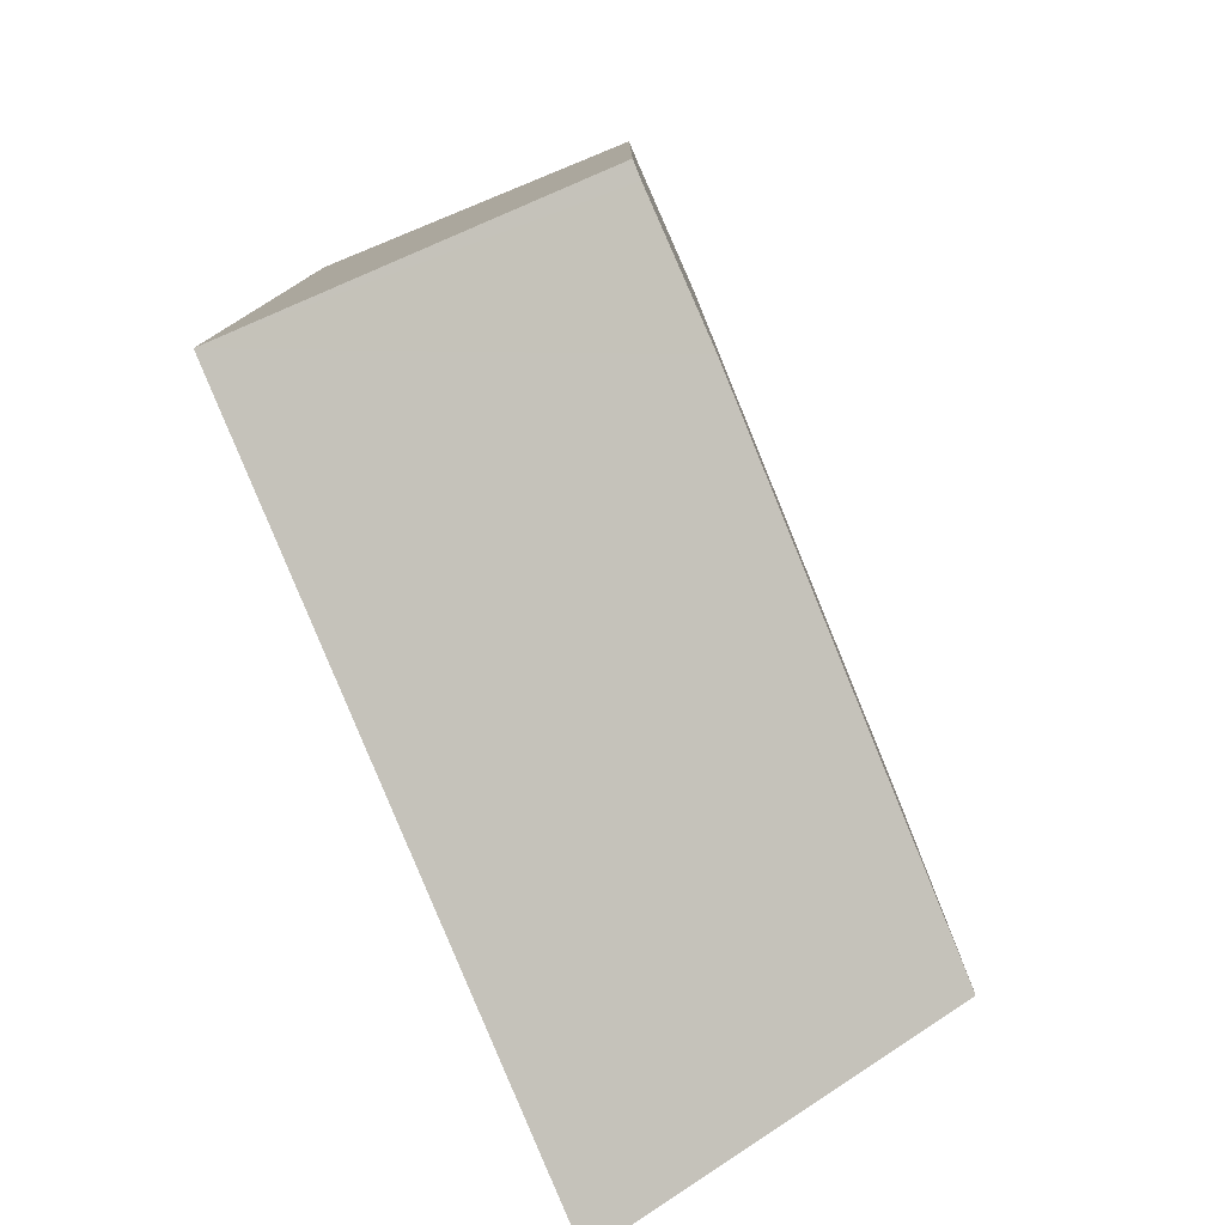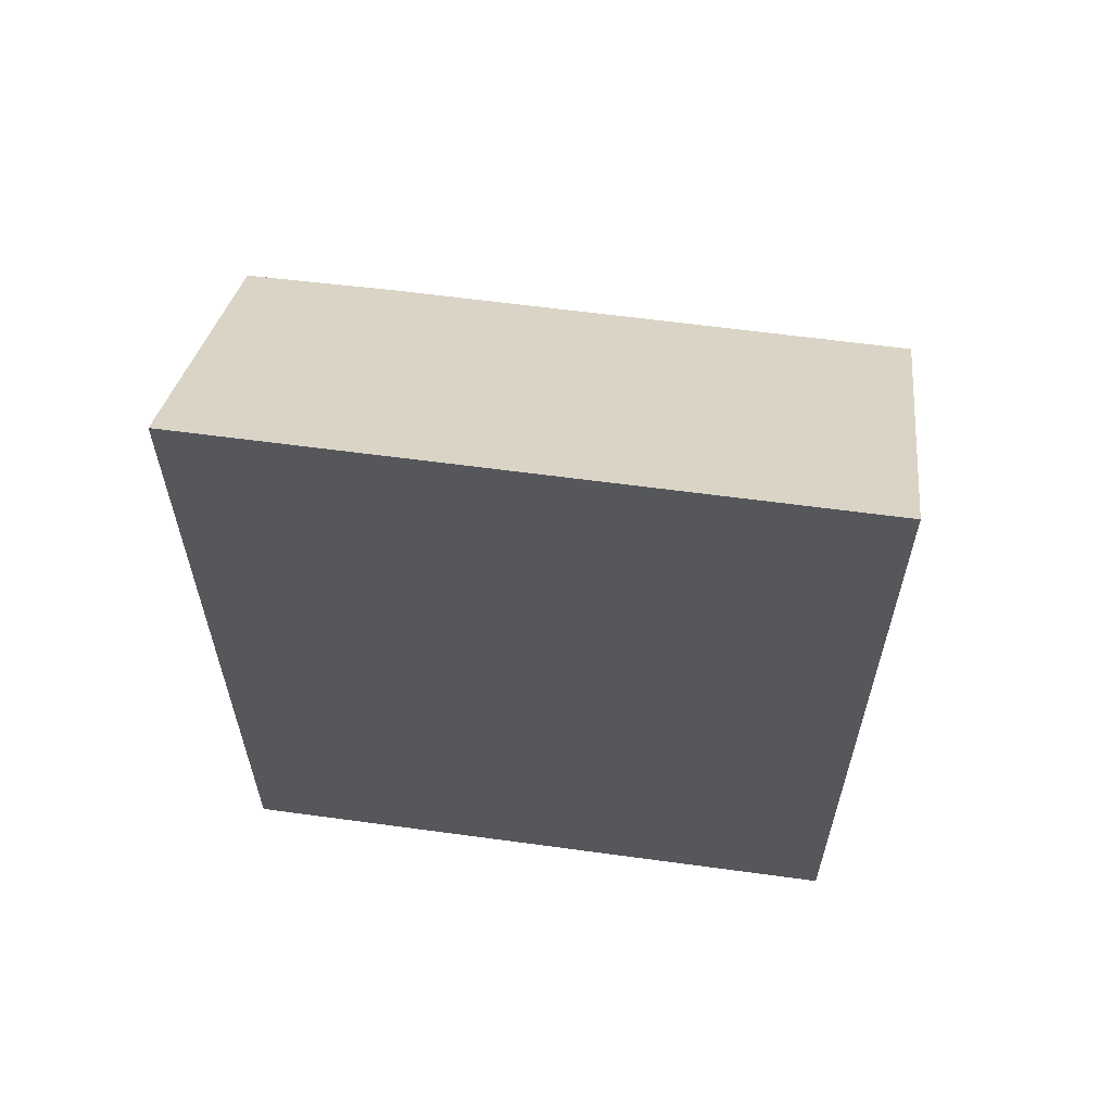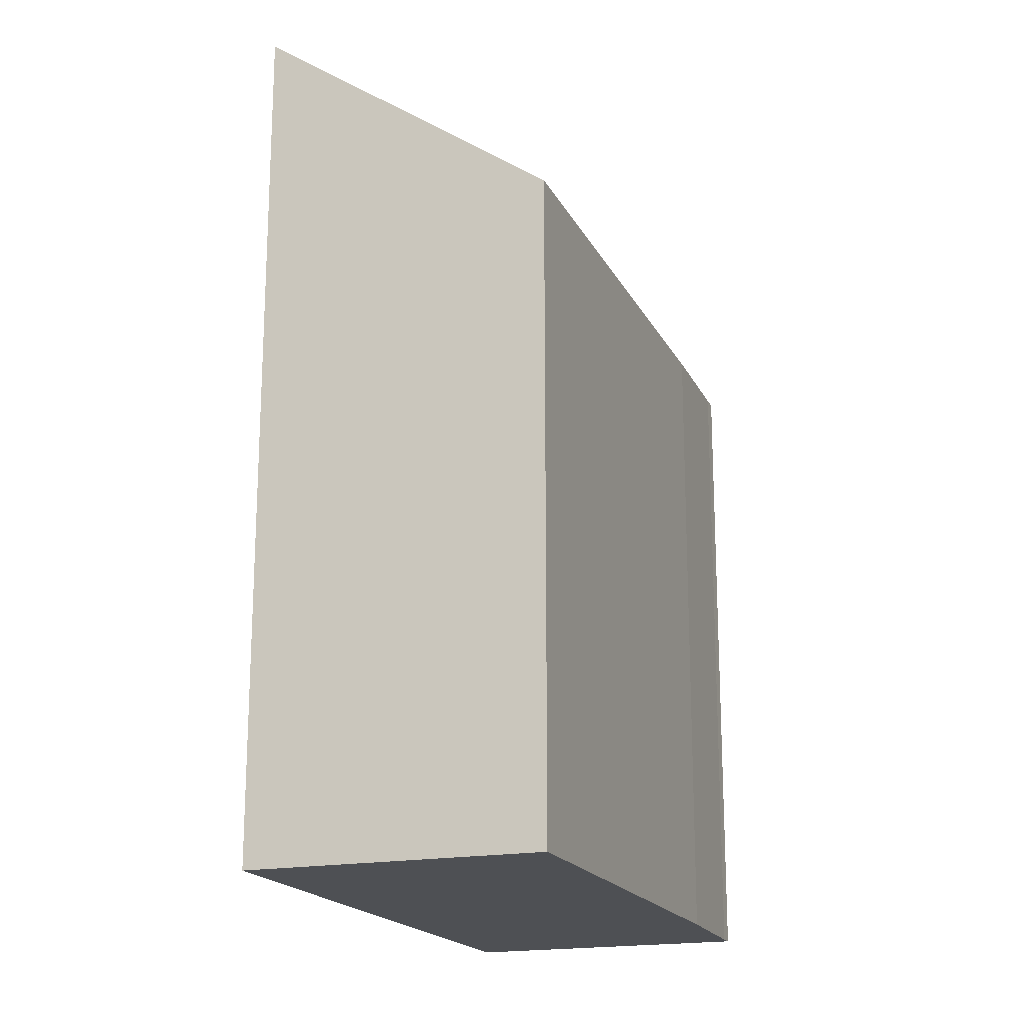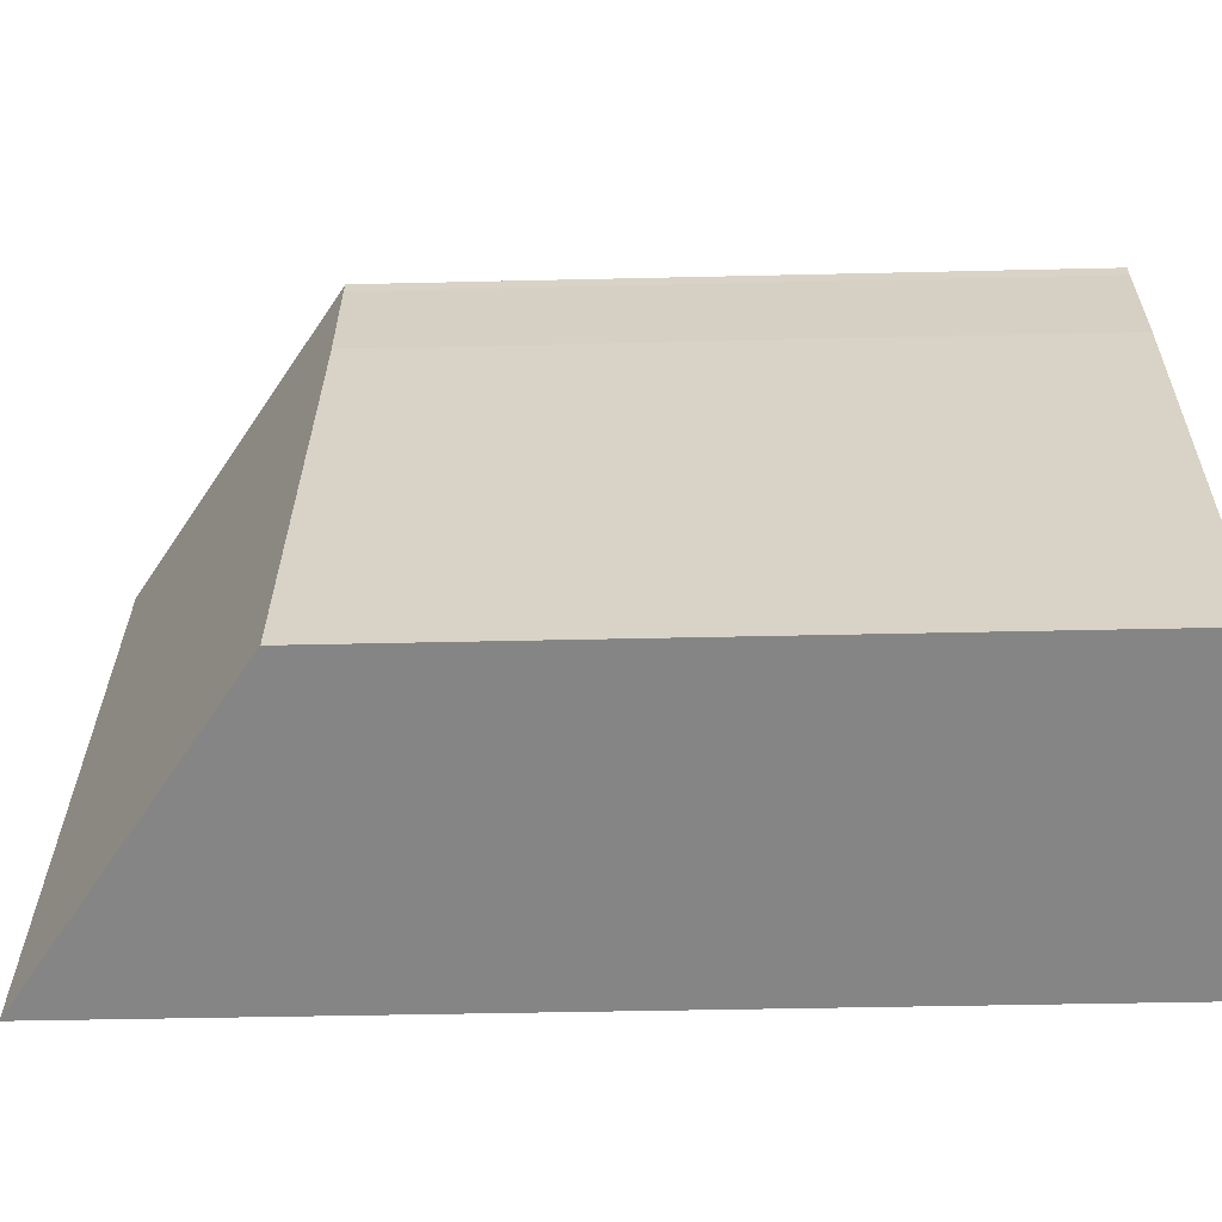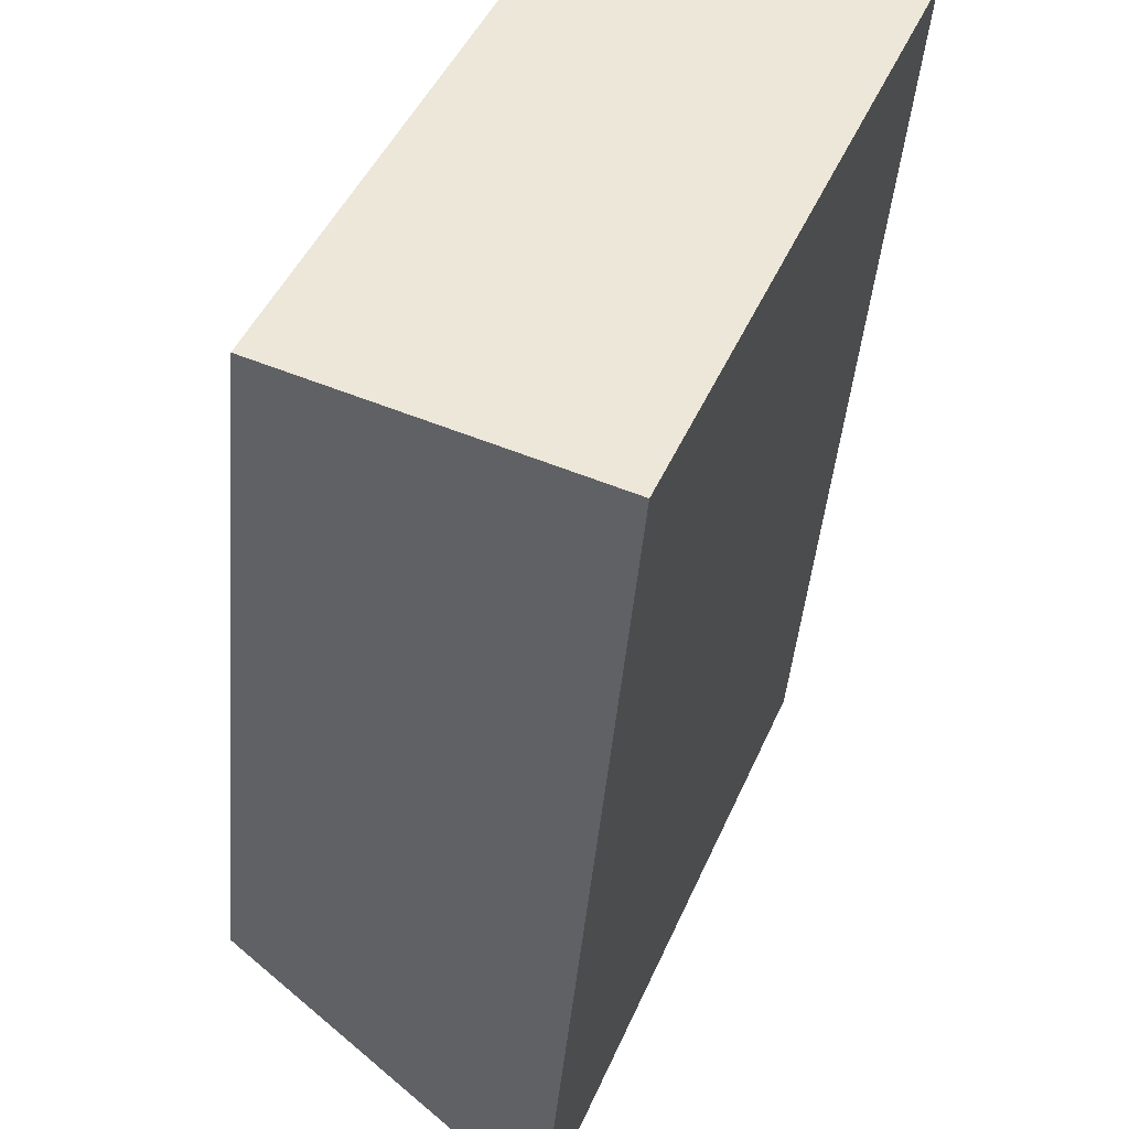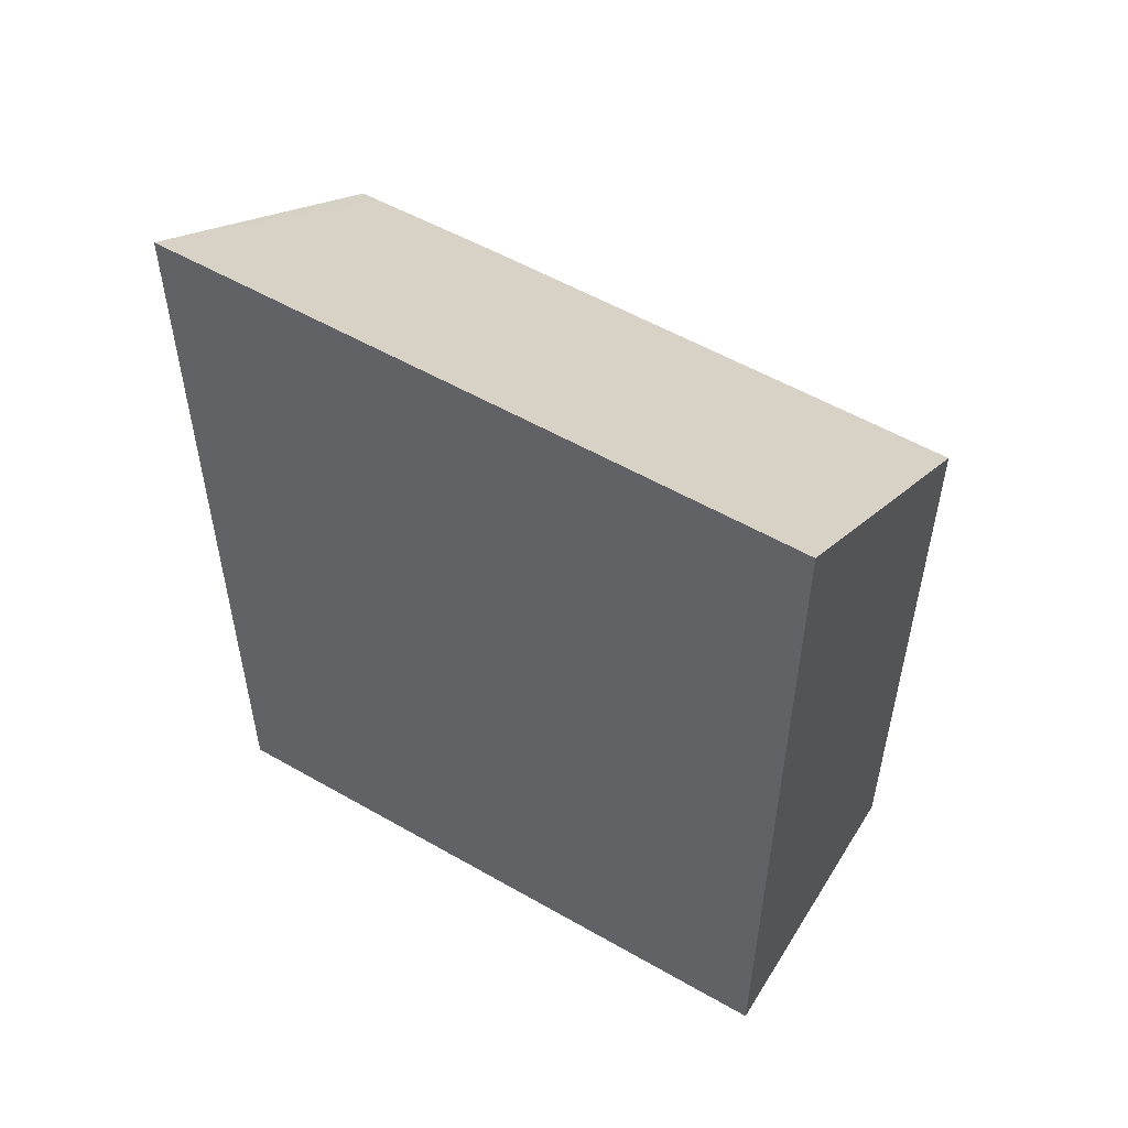
<metadata>
{"format":"obj","ext":"obj","renderer":"f3d","projection":"perspective","resolution":1024,"background":"white","views":[{"elev":9.7,"azim":-179.9,"up":"+Z"},{"elev":62.6,"azim":120.1,"up":"+Y"},{"elev":-18.6,"azim":-137.7,"up":"+Y"},{"elev":-39.6,"azim":-88.3,"up":"+Z"},{"elev":-43.6,"azim":-4.9,"up":"+Z"},{"elev":55.5,"azim":143.4,"up":"+Y"}]}
</metadata>
<code>
v  0 11.2 6.86e-16
v  8.833 14.73 8.149
v  4.715 14.78 -1.927
v  3.179 11.17 7.776
v  4.075 11.21 9.801
v  4.177 11.2 10.05
v  8.833 -4.99e-16 8.149
v  4.177 -6.155e-16 10.05
v  4.715 1.18e-16 -1.927
v  0 0 0
v  4.075 -6.001e-16 9.801
v  3.179 -4.761e-16 7.776
g defaultobject
f 1 2 3
f 2 1 4
f 2 4 5
f 2 5 6
f 6 7 2
f 7 6 8
f 2 9 3
f 9 2 7
f 9 1 3
f 1 9 10
f 11 6 5
f 6 11 8
f 10 4 1
f 4 10 12
f 4 11 5
f 11 4 12
f 8 9 7
f 9 8 11
f 9 11 10
f 10 11 12

</code>
